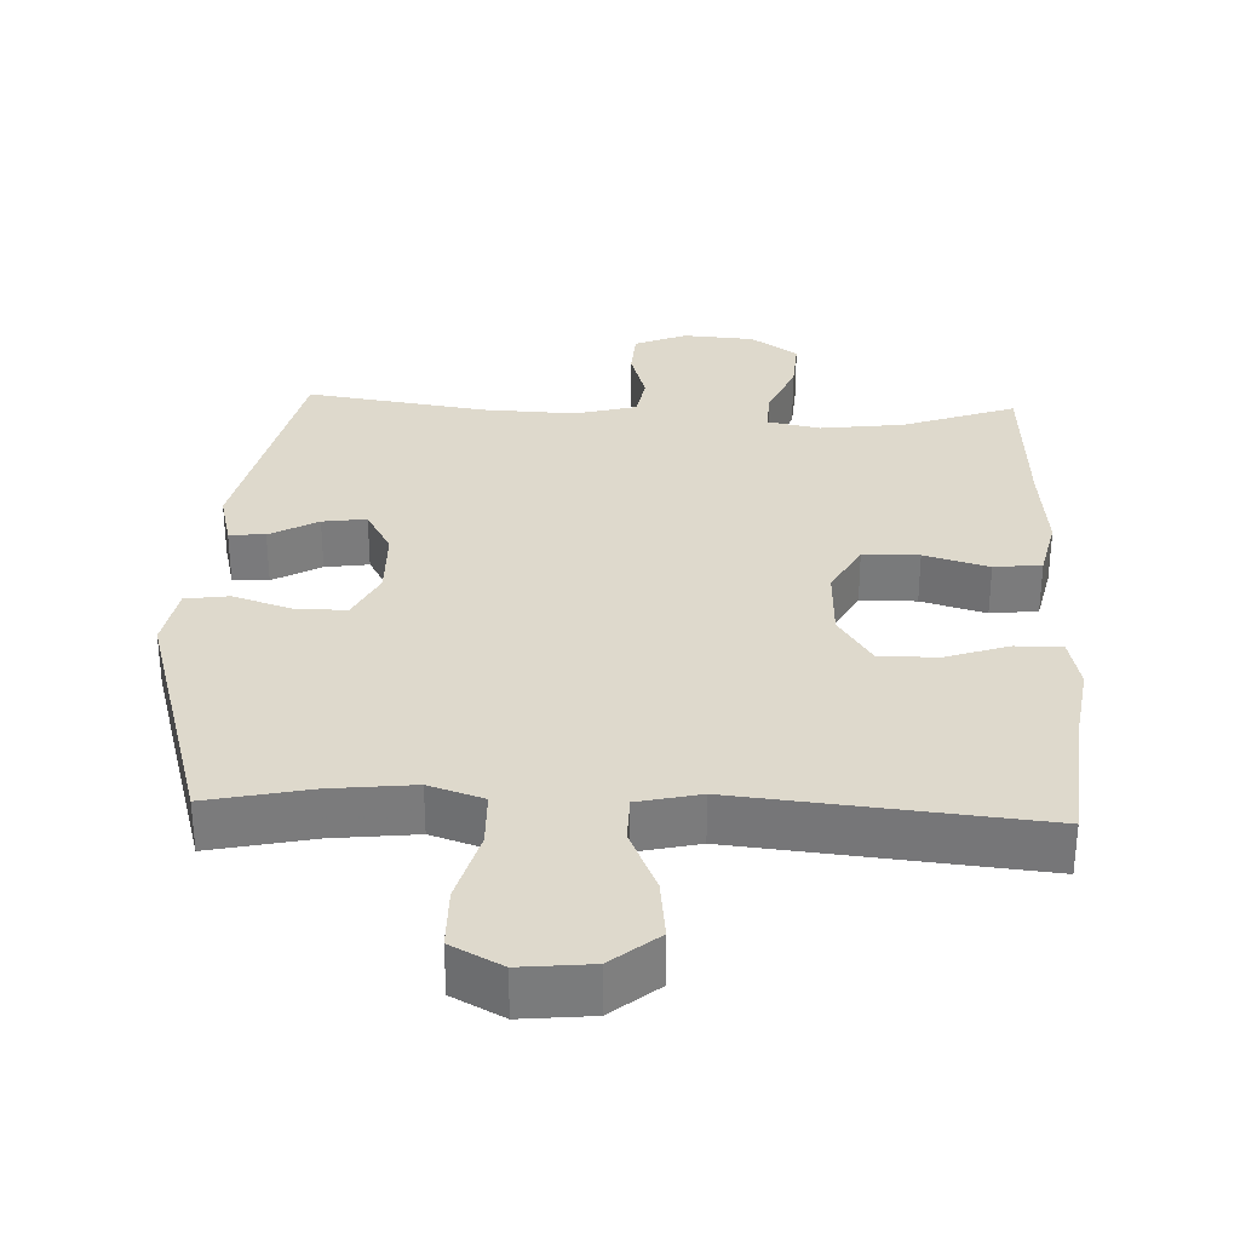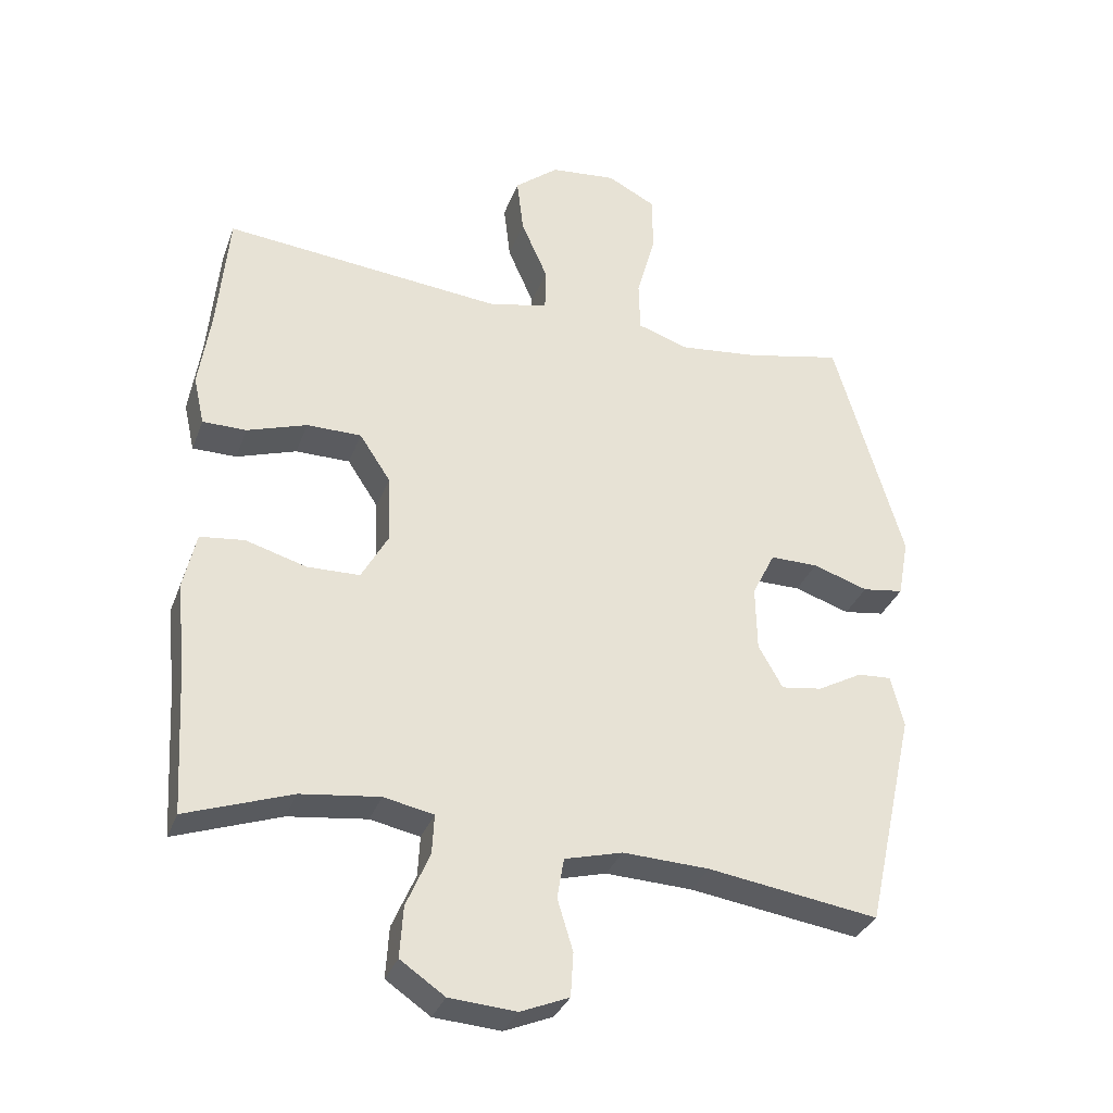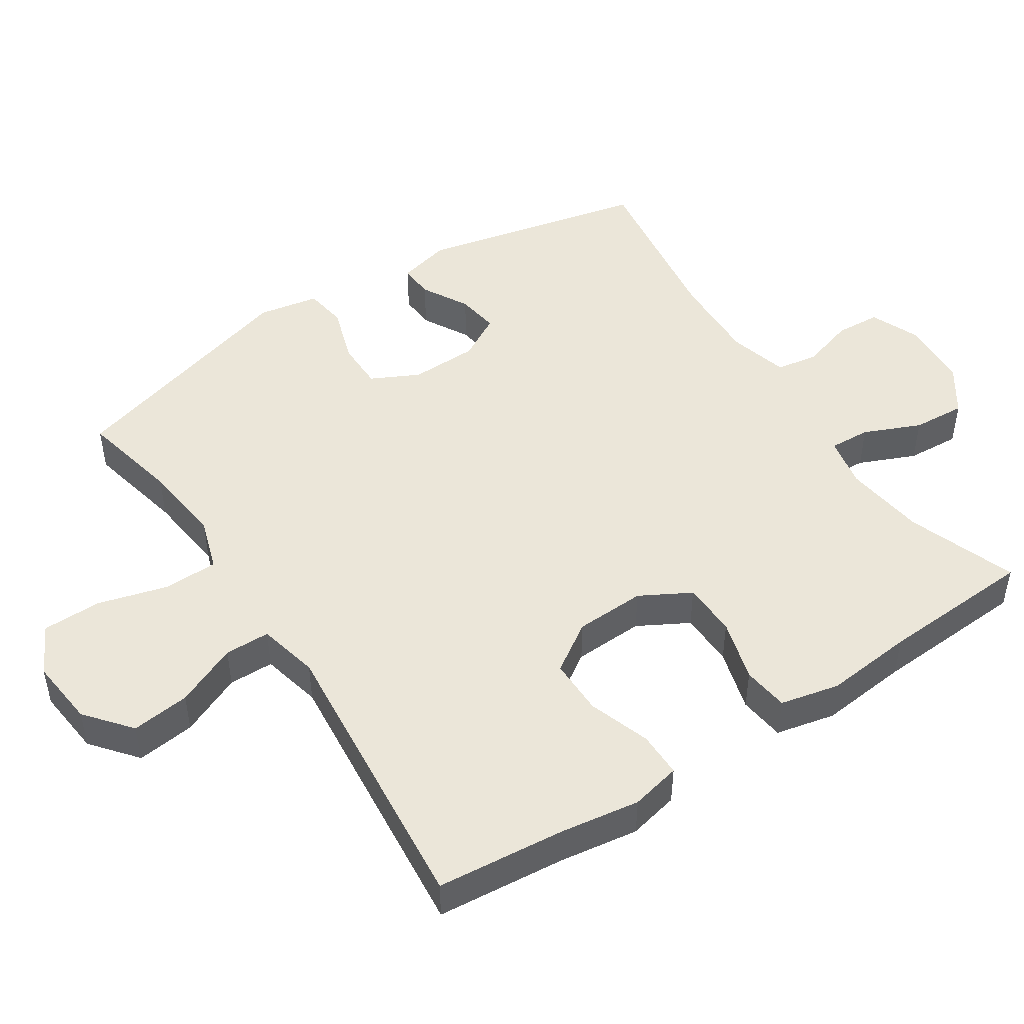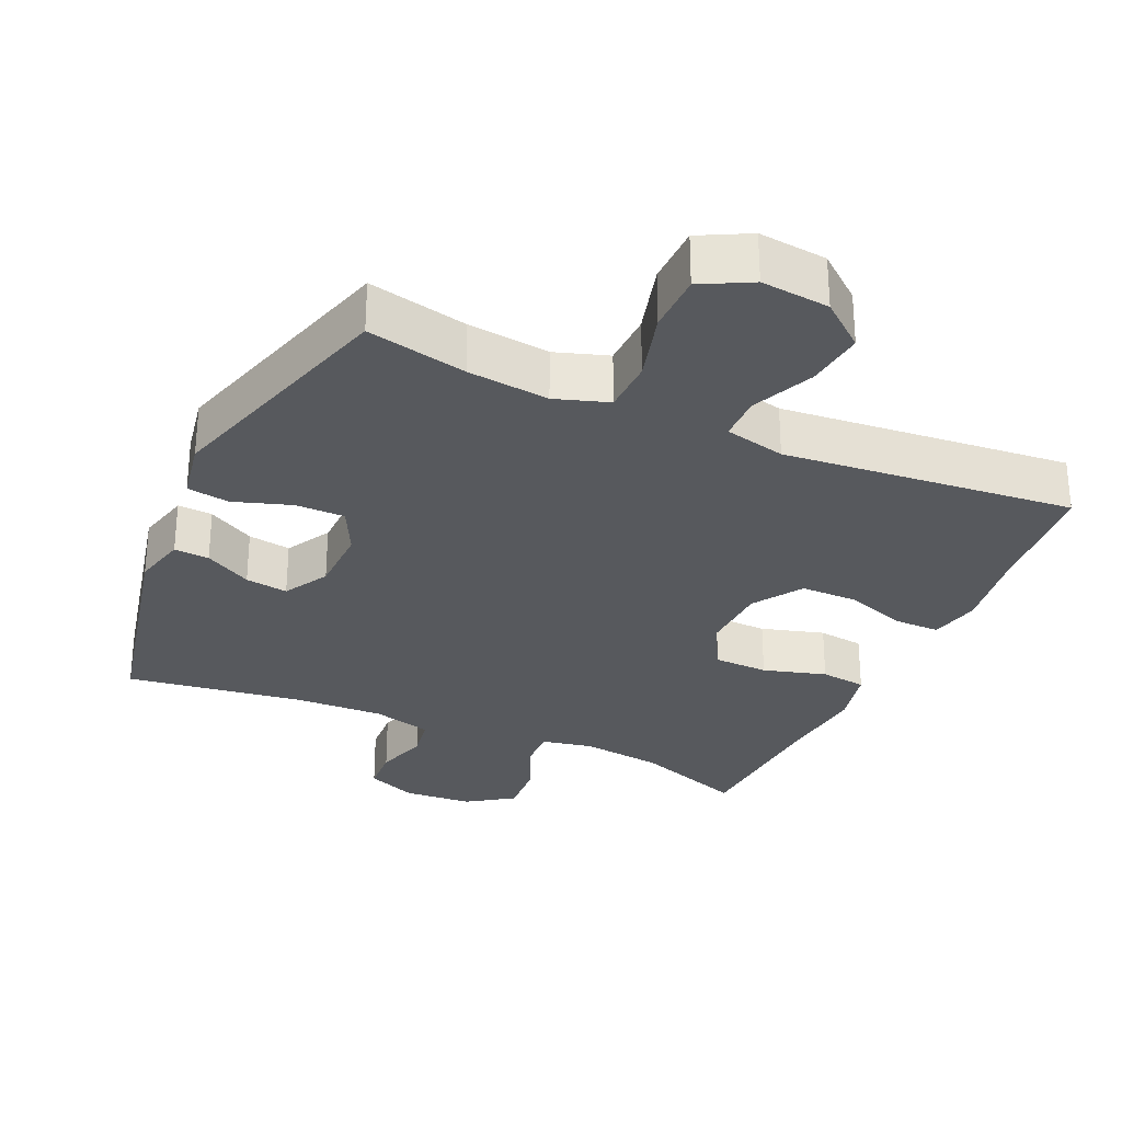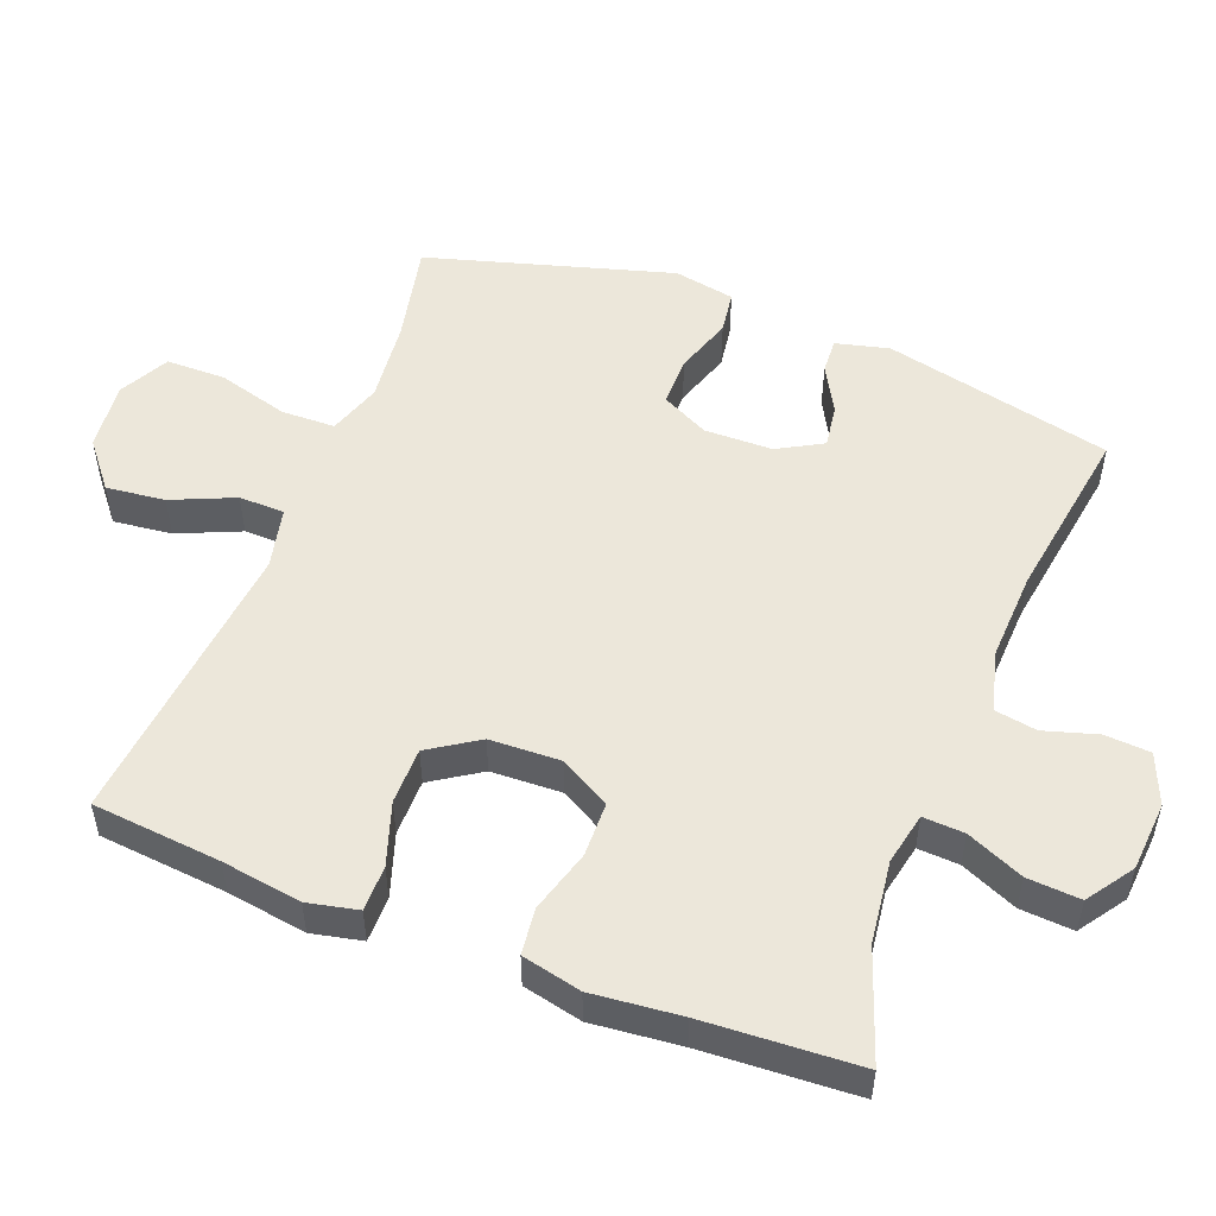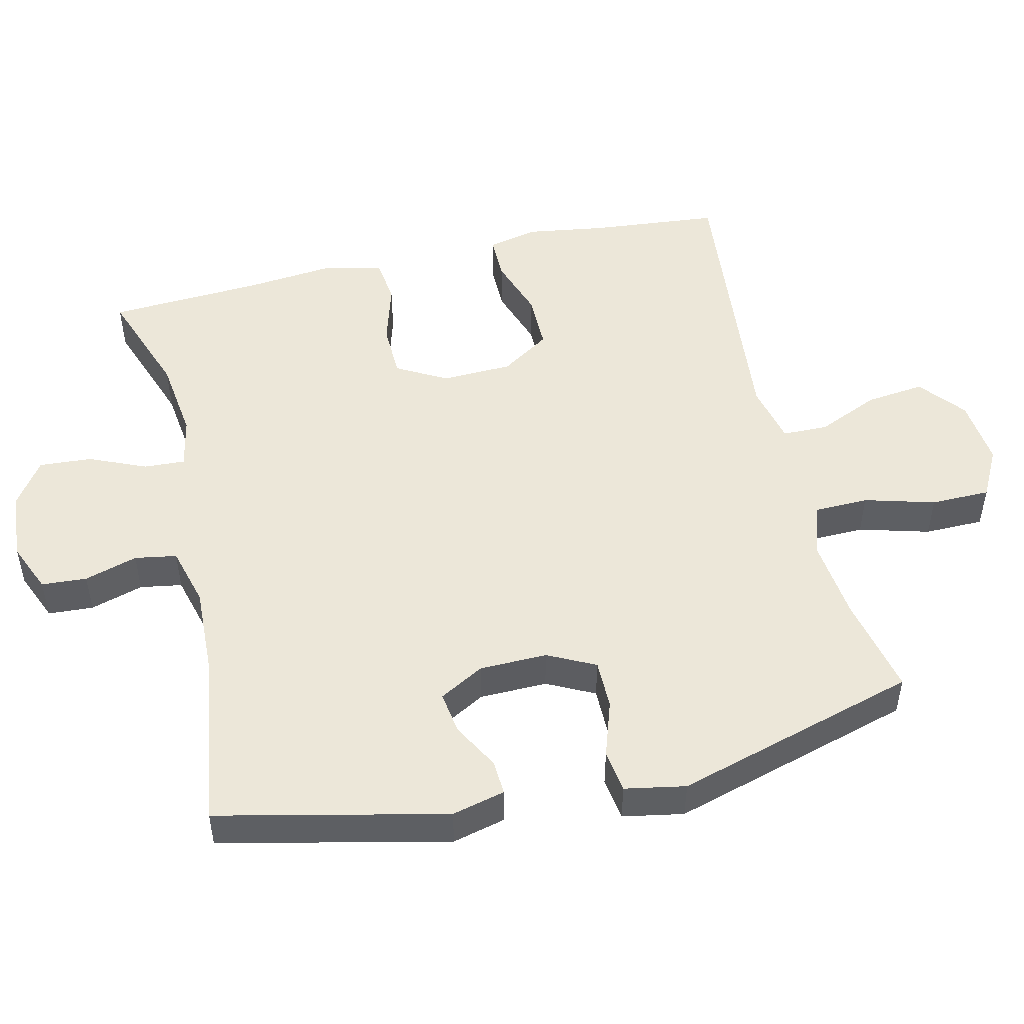
<metadata>
{"format":"obj","ext":"obj","renderer":"f3d","projection":"perspective","resolution":1024,"background":"white","views":[{"elev":31.9,"azim":2.5,"up":"+Y"},{"elev":-33.1,"azim":161.3,"up":"+Z"},{"elev":47.8,"azim":56.7,"up":"+Y"},{"elev":-29.6,"azim":-24.3,"up":"+Y"},{"elev":52.1,"azim":111.3,"up":"+Y"},{"elev":49.7,"azim":-103.1,"up":"+Y"}]}
</metadata>
<code>
v -0.5 0.07 -0.5
v -0.573 0.07 -0.174
v -0.554 0.07 -0.098
v -0.504 0.07 -0.101
v -0.437 0.07 -0.138
v -0.376 0.07 -0.147
v -0.34 0.07 -0.083
v -0.338 0.07 0.014
v -0.372 0.07 0.082
v -0.443 0.07 0.082
v -0.525 0.07 0.055
v -0.586 0.07 0.064
v -0.602 0.07 0.151
v -0.5 0.07 0.5
v -0.357 0.07 0.469
v -0.24 0.07 0.456
v -0.164 0.07 0.481
v -0.162 0.07 0.558
v -0.19 0.07 0.659
v -0.189 0.07 0.744
v -0.118 0.07 0.781
v -0.02 0.07 0.771
v 0.045 0.07 0.718
v 0.035 0.07 0.634
v -0.004 0.07 0.545
v -0.003 0.07 0.48
v 0.084 0.07 0.46
v 0.219 0.07 0.473
v 0.5 0.07 0.5
v 0.517 0.07 0.316
v 0.534 0.07 0.202
v 0.518 0.07 0.13
v 0.453 0.07 0.13
v 0.364 0.07 0.16
v 0.283 0.07 0.16
v 0.237 0.07 0.09
v 0.233 0.07 -0.011
v 0.273 0.07 -0.083
v 0.351 0.07 -0.085
v 0.441 0.07 -0.059
v 0.507 0.07 -0.067
v 0.526 0.07 -0.152
v 0.513 0.07 -0.279
v 0.5 0.07 -0.5
v 0.343 0.07 -0.444
v 0.226 0.07 -0.429
v 0.152 0.07 -0.444
v 0.155 0.07 -0.503
v 0.19 0.07 -0.584
v 0.195 0.07 -0.66
v 0.129 0.07 -0.705
v 0.03 0.07 -0.712
v -0.042 0.07 -0.682
v -0.046 0.07 -0.617
v -0.023 0.07 -0.541
v -0.033 0.07 -0.481
v -0.119 0.07 -0.458
v -0.247 0.07 -0.463
v -0.5 0 -0.5
v -0.573 0 -0.174
v -0.554 0 -0.098
v -0.504 0 -0.101
v -0.437 0 -0.138
v -0.376 0 -0.147
v -0.34 0 -0.083
v -0.338 0 0.014
v -0.372 0 0.082
v -0.443 0 0.082
v -0.525 0 0.055
v -0.586 0 0.064
v -0.602 0 0.151
v -0.5 0 0.5
v -0.357 0 0.469
v -0.24 0 0.456
v -0.164 0 0.481
v -0.162 0 0.558
v -0.19 0 0.659
v -0.189 0 0.744
v -0.118 0 0.781
v -0.02 0 0.771
v 0.045 0 0.718
v 0.035 0 0.634
v -0.004 0 0.545
v -0.003 0 0.48
v 0.084 0 0.46
v 0.219 0 0.473
v 0.5 0 0.5
v 0.517 0 0.316
v 0.534 0 0.202
v 0.518 0 0.13
v 0.453 0 0.13
v 0.364 0 0.16
v 0.283 0 0.16
v 0.237 0 0.09
v 0.233 0 -0.011
v 0.273 0 -0.083
v 0.351 0 -0.085
v 0.441 0 -0.059
v 0.507 0 -0.067
v 0.526 0 -0.152
v 0.513 0 -0.279
v 0.5 0 -0.5
v 0.343 0 -0.444
v 0.226 0 -0.429
v 0.152 0 -0.444
v 0.155 0 -0.503
v 0.19 0 -0.584
v 0.195 0 -0.66
v 0.129 0 -0.705
v 0.03 0 -0.712
v -0.042 0 -0.682
v -0.046 0 -0.617
v -0.023 0 -0.541
v -0.033 0 -0.481
v -0.119 0 -0.458
v -0.247 0 -0.463
f 53 54 55
f 52 53 55
f 51 52 55
f 50 51 55
f 49 50 55
f 48 49 55
f 47 48 55 56
f 46 47 56 57
f 43 44 45
f 43 45 46
f 42 43 46
f 41 42 46
f 40 41 46
f 39 40 46
f 46 57 58
f 39 46 58
f 38 39 58
f 32 33 34
f 31 32 34
f 30 31 34
f 30 34 35
f 29 30 35
f 28 29 35
f 27 28 35
f 26 27 35 36
f 23 24 25
f 22 23 25
f 21 22 25
f 20 21 25
f 19 20 25
f 18 19 25
f 17 18 25 26
f 26 36 37
f 17 26 37
f 16 17 37
f 13 14 15
f 12 13 15
f 11 12 15
f 10 11 15
f 9 10 15 16
f 3 4 5
f 2 3 5
f 1 2 5
f 58 1 5
f 58 5 6
f 38 58 6 7
f 16 37 38
f 9 16 38
f 8 9 38
f 7 8 38
f 113 112 111
f 113 111 110
f 113 110 109
f 113 109 108
f 113 108 107
f 113 107 106
f 114 113 106 105
f 115 114 105 104
f 103 102 101
f 104 103 101
f 104 101 100
f 104 100 99
f 104 99 98
f 104 98 97
f 116 115 104
f 116 104 97
f 116 97 96
f 92 91 90
f 92 90 89
f 92 89 88
f 93 92 88
f 93 88 87
f 93 87 86
f 93 86 85
f 94 93 85 84
f 83 82 81
f 83 81 80
f 83 80 79
f 83 79 78
f 83 78 77
f 83 77 76
f 84 83 76 75
f 95 94 84
f 95 84 75
f 95 75 74
f 73 72 71
f 73 71 70
f 73 70 69
f 73 69 68
f 74 73 68 67
f 63 62 61
f 63 61 60
f 63 60 59
f 63 59 116
f 64 63 116
f 65 64 116 96
f 96 95 74
f 96 74 67
f 96 67 66
f 96 66 65
f 1 59 60 2
f 2 60 61 3
f 3 61 62 4
f 4 62 63 5
f 5 63 64 6
f 6 64 65 7
f 7 65 66 8
f 8 66 67 9
f 9 67 68 10
f 10 68 69 11
f 11 69 70 12
f 12 70 71 13
f 13 71 72 14
f 14 72 73 15
f 15 73 74 16
f 16 74 75 17
f 17 75 76 18
f 18 76 77 19
f 19 77 78 20
f 20 78 79 21
f 21 79 80 22
f 22 80 81 23
f 23 81 82 24
f 24 82 83 25
f 25 83 84 26
f 26 84 85 27
f 27 85 86 28
f 28 86 87 29
f 29 87 88 30
f 30 88 89 31
f 31 89 90 32
f 32 90 91 33
f 33 91 92 34
f 34 92 93 35
f 35 93 94 36
f 36 94 95 37
f 37 95 96 38
f 38 96 97 39
f 39 97 98 40
f 40 98 99 41
f 41 99 100 42
f 42 100 101 43
f 43 101 102 44
f 44 102 103 45
f 45 103 104 46
f 46 104 105 47
f 47 105 106 48
f 48 106 107 49
f 49 107 108 50
f 50 108 109 51
f 51 109 110 52
f 52 110 111 53
f 53 111 112 54
f 54 112 113 55
f 55 113 114 56
f 56 114 115 57
f 57 115 116 58
f 58 116 59 1

</code>
